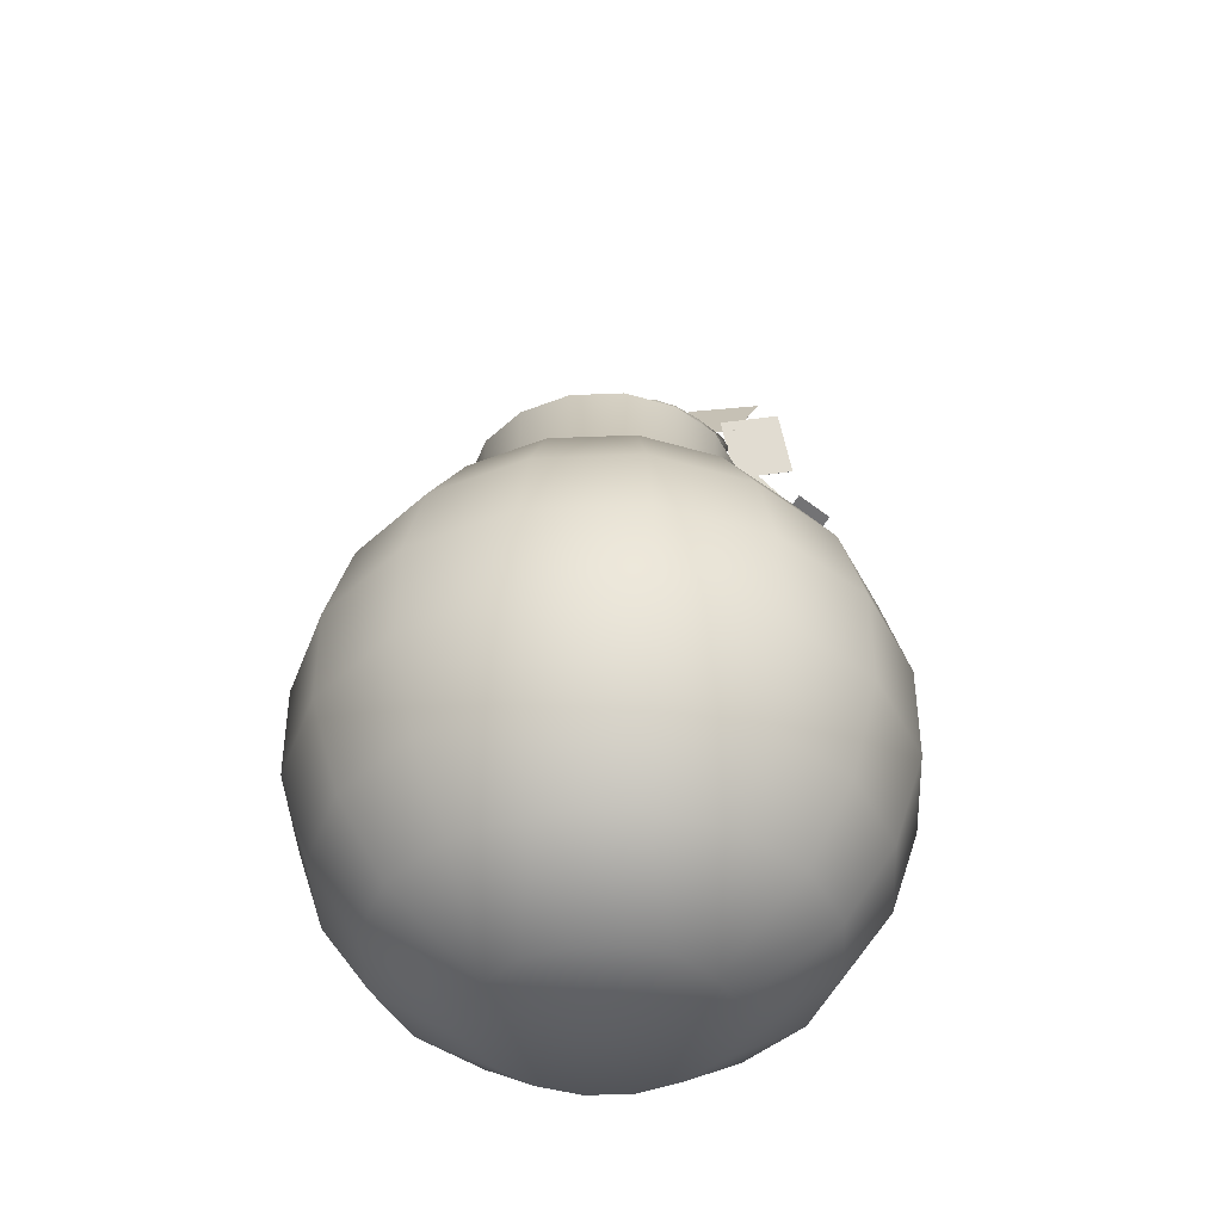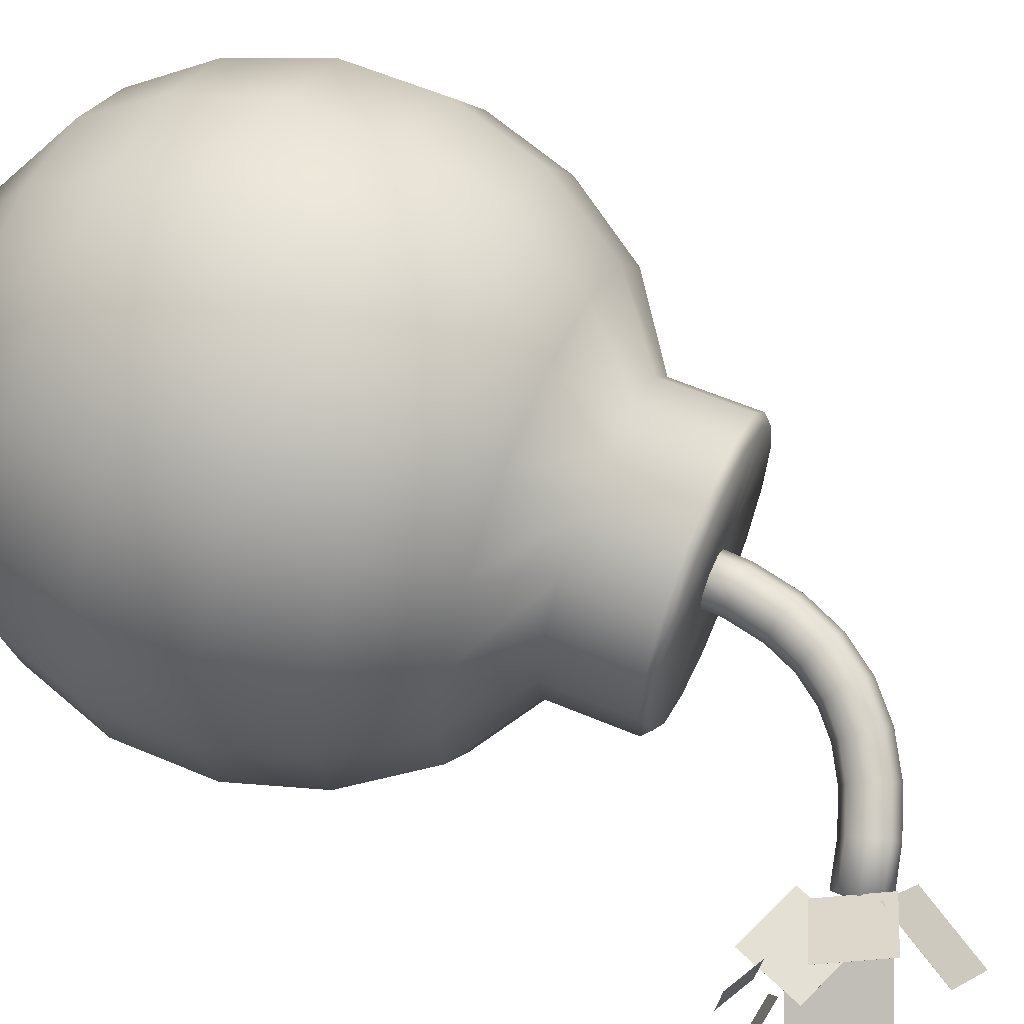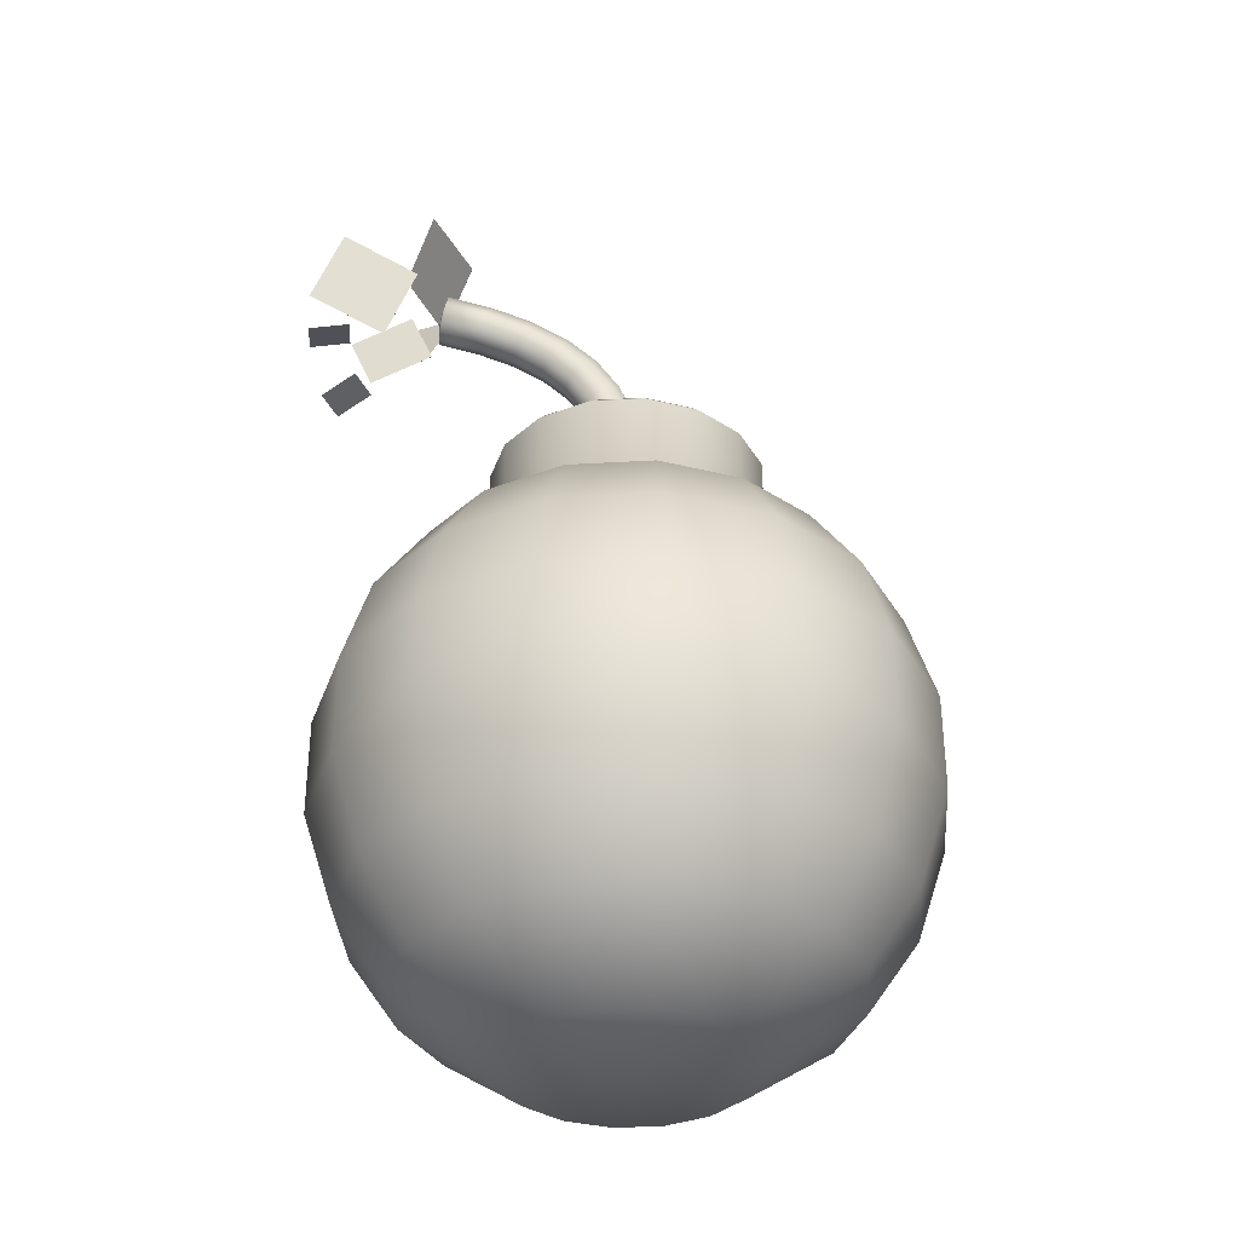
<metadata>
{"format":"obj","ext":"obj","renderer":"f3d","projection":"perspective","resolution":1024,"background":"white","views":[{"elev":-42.0,"azim":-30.9,"up":"+Y"},{"elev":61.0,"azim":113.2,"up":"+Z"},{"elev":-35.4,"azim":-164.4,"up":"+Y"}]}
</metadata>
<code>
o Sphere
v 0 0.7044 -0.3021
v 0 0.5944 -0.3758
v 0 0.1995 -0.3714
v 0 0 -0.1655
v 0.07442 0.7804 -0.1797
v 0.1156 0.7044 -0.2791
v 0.1438 0.5944 -0.3472
v 0.1421 0.1995 -0.3432
v 0.115 0.0949 -0.2777
v 0.06332 0 -0.1529
v 0.1375 0.7804 -0.1375
v 0.2136 0.7044 -0.2136
v 0.2658 0.5944 -0.2658
v 0.2626 0.1995 -0.2626
v 0.2126 0.0949 -0.2126
v 0.117 0 -0.117
v 0.1797 0.7804 -0.07442
v 0.2791 0.7044 -0.1156
v 0.3472 0.5944 -0.1438
v 0.3432 0.1995 -0.1421
v 0.2777 0.0949 -0.115
v 0.1529 0 -0.06332
v 0.1945 0.7804 -0
v 0.3021 0.7044 -0
v 0.3758 0.5944 -0
v 0.3714 0.1995 -0
v 0.3006 0.0949 -0
v 0.1655 0 -0
v 0.1797 0.7804 0.07442
v 0.2791 0.7044 0.1156
v 0.3472 0.5944 0.1438
v 0.3432 0.1995 0.1421
v 0.2777 0.0949 0.115
v 0.1529 0 0.06332
v 0.1375 0.7804 0.1375
v 0.2136 0.7044 0.2136
v 0.2658 0.5944 0.2658
v 0.2626 0.1995 0.2626
v 0.2126 0.0949 0.2126
v 0.117 0 0.117
v 0.07442 0.7804 0.1797
v 0.1156 0.7044 0.2791
v 0.1438 0.5944 0.3472
v 0.1421 0.1995 0.3432
v 0.115 0.0949 0.2777
v 0.06332 0 0.1529
v -0 0.7804 0.1945
v -0 0.7044 0.3021
v -0 0.5944 0.3758
v -0 0.1995 0.3714
v -0 0.0949 0.3006
v -0 0 0.1655
v -0.07442 0.7804 0.1797
v -0.1156 0.7044 0.2791
v -0.1438 0.5944 0.3472
v -0.1421 0.1995 0.3432
v -0.115 0.0949 0.2777
v -0.06332 0 0.1529
v -0.1375 0.7804 0.1375
v -0.2136 0.7044 0.2136
v -0.2658 0.5944 0.2658
v -0.2626 0.1995 0.2626
v -0.2126 0.0949 0.2126
v -0.117 0 0.117
v -0.1797 0.7804 0.07442
v -0.2791 0.7044 0.1156
v -0.3472 0.5944 0.1438
v -0.3432 0.1995 0.1421
v -0.2777 0.0949 0.115
v -0.1529 0 0.06332
v -0.1945 0.7804 -0
v -0.3021 0.7044 -0
v -0.3758 0.5944 -0
v -0.3714 0.1995 -0
v -0.3006 0.0949 -0
v -0.1655 0 -0
v -0.1797 0.7804 -0.07442
v -0.2791 0.7044 -0.1156
v -0.3472 0.5944 -0.1438
v -0.3432 0.1995 -0.1421
v -0.2777 0.0949 -0.115
v -0.1529 0 -0.06332
v -0.1375 0.7804 -0.1375
v -0.2136 0.7044 -0.2136
v -0.2658 0.5944 -0.2658
v -0.2626 0.1995 -0.2626
v -0.2126 0.0949 -0.2126
v -0.117 0 -0.117
v -0.07442 0.7804 -0.1797
v -0.1156 0.7044 -0.2791
v -0.1438 0.5944 -0.3472
v -0.1421 0.1995 -0.3432
v -0.115 0.0949 -0.2777
v -0.06332 0 -0.1529
v 0 0.7804 -0.1945
v 0 0.0949 -0.3006
v 0 0 -0
v 0.02073 0.9097 -0.05004
v 0.0383 0.9097 -0.0383
v 0.05004 0.9097 -0.02073
v 0.05416 0.9097 -0
v 0.05004 0.9097 0.02073
v 0.0383 0.9097 0.0383
v 0.02073 0.9097 0.05004
v -0 0.9097 0.05416
v -0.02073 0.9097 0.05004
v -0.0383 0.9097 0.0383
v -0.05004 0.9097 0.02073
v -0.05416 0.9097 -0
v -0.05004 0.9097 -0.02073
v -0.0383 0.9097 -0.0383
v -0.02073 0.9097 -0.05004
v 0 0.9097 -0.05416
v 0.06979 0.9097 -0.1685
v 0.07442 0.8978 -0.1797
v 0.1375 0.8978 -0.1375
v 0.129 0.9097 -0.129
v 0.1797 0.8978 -0.07442
v 0.1685 0.9097 -0.06979
v 0.1945 0.8978 -0
v 0.1824 0.9097 -0
v 0.1797 0.8978 0.07442
v 0.1685 0.9097 0.06979
v 0.1375 0.8978 0.1375
v 0.129 0.9097 0.129
v 0.07442 0.8978 0.1797
v 0.06979 0.9097 0.1685
v -0 0.8978 0.1945
v -0 0.9097 0.1824
v -0.07442 0.8978 0.1797
v -0.06979 0.9097 0.1685
v -0.1375 0.8978 0.1375
v -0.129 0.9097 0.129
v -0.1797 0.8978 0.07442
v -0.1685 0.9097 0.06979
v -0.1945 0.8978 -0
v -0.1824 0.9097 -0
v -0.1797 0.8978 -0.07442
v -0.1685 0.9097 -0.06979
v -0.1375 0.8978 -0.1375
v -0.129 0.9097 -0.129
v -0.07442 0.8978 -0.1797
v -0.06979 0.9097 -0.1685
v 0 0.8978 -0.1945
v 0 0.9097 -0.1824
v 0.1584 0.331 -0.3824
v 0.2928 0.4692 -0.2928
v 0.2927 0.331 -0.2927
v 0.3826 0.4692 -0.1585
v 0.3824 0.331 -0.1584
v 0.4141 0.4692 -0
v 0.4139 0.331 -0
v 0.3826 0.4692 0.1585
v 0.3824 0.331 0.1584
v 0.2927 0.331 0.2927
v 0.1585 0.4692 0.3826
v 0.1584 0.331 0.3824
v -0 0.331 0.4139
v -0.1584 0.331 0.3824
v -0.2927 0.331 0.2927
v -0.3824 0.331 0.1584
v -0.4141 0.4692 -0
v -0.4139 0.331 -0
v -0.3824 0.331 -0.1584
v -0.2927 0.331 -0.2927
v -0.1584 0.331 -0.3824
v 0 0.331 -0.4139
v -0 0.9097 -0
v 0.1585 0.4692 -0.3826
v 0.2928 0.4692 0.2928
v -0 0.4692 0.4141
v -0.1585 0.4692 0.3826
v -0.2928 0.4692 0.2928
v -0.3826 0.4692 0.1585
v -0.3826 0.4692 -0.1585
v -0.2928 0.4692 -0.2928
v -0.1585 0.4692 -0.3826
v 0 0.4692 -0.4141
g Sphere_Sphere_Bomb
f 97 4 10
f 96 8 9
f 147 19 149
f 95 6 1
f 96 10 4
f 146 14 8
f 1 7 2
f 129 106 131
f 10 15 16
f 178 7 169
f 6 13 7
f 121 102 123
f 97 10 16
f 9 14 15
f 167 8 3
f 6 11 12
f 19 151 149
f 12 19 13
f 119 101 121
f 97 16 22
f 15 20 21
f 148 20 14
f 11 18 12
f 16 21 22
f 97 22 28
f 20 27 21
f 150 26 20
f 17 24 18
f 22 27 28
f 151 31 153
f 19 24 25
f 139 109 110
f 152 32 26
f 23 30 24
f 28 33 34
f 153 37 170
f 24 31 25
f 141 110 111
f 97 28 34
f 27 32 33
f 34 39 40
f 170 43 156
f 30 37 31
f 129 104 105
f 97 34 40
f 32 39 33
f 32 155 38
f 30 35 36
f 36 43 37
f 97 40 46
f 38 45 39
f 38 157 44
f 36 41 42
f 39 46 40
f 43 171 156
f 97 46 52
f 44 51 45
f 44 158 50
f 42 47 48
f 46 51 52
f 171 55 172
f 42 49 43
f 133 108 135
f 48 53 54
f 52 57 58
f 55 173 172
f 48 55 49
f 127 103 104
f 97 52 58
f 51 56 57
f 50 159 56
f 58 63 64
f 61 174 173
f 54 61 55
f 135 109 137
f 97 58 64
f 57 62 63
f 56 160 62
f 54 59 60
f 95 115 5
f 97 64 70
f 62 69 63
f 62 161 68
f 60 65 66
f 63 70 64
f 174 73 162
f 61 66 67
f 68 75 69
f 161 74 68
f 66 71 72
f 69 76 70
f 73 175 162
f 66 73 67
f 123 103 125
f 97 70 76
f 76 81 82
f 79 176 175
f 72 79 73
f 117 98 99
f 97 76 82
f 75 80 81
f 163 80 74
f 72 77 78
f 176 91 177
f 78 85 79
f 143 113 145
f 97 82 88
f 81 86 87
f 80 165 86
f 77 84 78
f 82 87 88
f 97 88 94
f 87 92 93
f 165 92 86
f 84 89 90
f 88 93 94
f 177 2 178
f 84 91 85
f 141 112 143
f 166 3 92
f 90 95 1
f 93 4 94
f 91 1 2
f 133 106 107
f 97 94 4
f 93 3 96
f 89 144 95
f 53 132 59
f 29 124 35
f 117 100 119
f 71 138 77
f 47 130 53
f 23 122 29
f 65 136 71
f 41 128 47
f 17 120 23
f 5 116 11
f 83 142 89
f 59 134 65
f 35 126 41
f 11 118 17
f 77 140 83
f 168 110 109
f 114 144 145
f 145 142 143
f 141 142 140
f 140 139 141
f 136 139 138
f 137 134 135
f 134 133 135
f 132 131 133
f 129 130 128
f 127 128 126
f 126 125 127
f 122 125 124
f 123 120 121
f 119 120 118
f 118 117 119
f 115 117 116
f 145 98 114
f 147 146 169
f 149 148 147
f 150 151 152
f 154 151 153
f 153 155 154
f 157 170 156
f 158 156 171
f 171 159 158
f 172 160 159
f 161 173 174
f 163 174 162
f 175 163 162
f 175 165 164
f 165 177 166
f 166 178 167
f 167 169 146
f 7 147 169
f 168 102 101
f 168 106 105
f 111 110 168
f 98 113 168
f 168 105 104
f 113 112 168
f 168 104 103
f 112 111 168
f 102 168 103
f 168 109 108
f 168 101 100
f 168 108 107
f 168 100 99
f 106 168 107
f 98 168 99
f 96 3 8
f 147 13 19
f 95 5 6
f 96 9 10
f 146 148 14
f 1 6 7
f 129 105 106
f 10 9 15
f 178 2 7
f 6 12 13
f 121 101 102
f 9 8 14
f 167 146 8
f 6 5 11
f 19 25 151
f 12 18 19
f 119 100 101
f 15 14 20
f 148 150 20
f 11 17 18
f 16 15 21
f 20 26 27
f 150 152 26
f 17 23 24
f 22 21 27
f 151 25 31
f 19 18 24
f 139 137 109
f 152 154 32
f 23 29 30
f 28 27 33
f 153 31 37
f 24 30 31
f 141 139 110
f 27 26 32
f 34 33 39
f 170 37 43
f 30 36 37
f 129 127 104
f 32 38 39
f 32 154 155
f 30 29 35
f 36 42 43
f 38 44 45
f 38 155 157
f 36 35 41
f 39 45 46
f 43 49 171
f 44 50 51
f 44 157 158
f 42 41 47
f 46 45 51
f 171 49 55
f 42 48 49
f 133 107 108
f 48 47 53
f 52 51 57
f 55 61 173
f 48 54 55
f 127 125 103
f 51 50 56
f 50 158 159
f 58 57 63
f 61 67 174
f 54 60 61
f 135 108 109
f 57 56 62
f 56 159 160
f 54 53 59
f 95 144 115
f 62 68 69
f 62 160 161
f 60 59 65
f 63 69 70
f 174 67 73
f 61 60 66
f 68 74 75
f 161 163 74
f 66 65 71
f 69 75 76
f 73 79 175
f 66 72 73
f 123 102 103
f 76 75 81
f 79 85 176
f 72 78 79
f 117 114 98
f 75 74 80
f 163 164 80
f 72 71 77
f 176 85 91
f 78 84 85
f 143 112 113
f 81 80 86
f 80 164 165
f 77 83 84
f 82 81 87
f 87 86 92
f 165 166 92
f 84 83 89
f 88 87 93
f 177 91 2
f 84 90 91
f 141 111 112
f 166 167 3
f 90 89 95
f 93 96 4
f 91 90 1
f 133 131 106
f 93 92 3
f 89 142 144
f 53 130 132
f 29 122 124
f 117 99 100
f 71 136 138
f 47 128 130
f 23 120 122
f 65 134 136
f 41 126 128
f 17 118 120
f 5 115 116
f 83 140 142
f 59 132 134
f 35 124 126
f 11 116 118
f 77 138 140
f 114 115 144
f 145 144 142
f 141 143 142
f 140 138 139
f 136 137 139
f 137 136 134
f 134 132 133
f 132 130 131
f 129 131 130
f 127 129 128
f 126 124 125
f 122 123 125
f 123 122 120
f 119 121 120
f 118 116 117
f 115 114 117
f 145 113 98
f 147 148 146
f 149 150 148
f 150 149 151
f 154 152 151
f 153 170 155
f 157 155 170
f 158 157 156
f 171 172 159
f 172 173 160
f 161 160 173
f 163 161 174
f 175 164 163
f 175 176 165
f 165 176 177
f 166 177 178
f 167 178 169
f 7 13 147
o NurbsPath
v 0.2587 1.202 -0.08556
v 0.2526 1.208 -0.09747
v 0.2481 1.203 -0.1103
v 0.2478 1.19 -0.1166
v 0.2519 1.176 -0.1126
v 0.258 1.171 -0.1006
v 0.2625 1.176 -0.0878
v 0.2628 1.189 -0.08156
v -0.006126 0.8732 0.01482
v -0.01481 0.8731 0.006145
v -0.01482 0.8732 -0.006129
v -0.006146 0.8735 -0.01481
v 0.006126 0.8737 -0.01482
v 0.01481 0.8738 -0.006145
v 0.01482 0.8737 0.006129
v 0.006147 0.8735 0.01481
v 0.0136 0.8735 0.03278
v 0.03279 0.874 0.01356
v 0.03277 0.8742 -0.0136
v 0.01355 0.874 -0.03279
v -0.0136 0.8735 -0.03278
v -0.03279 0.8729 -0.01356
v -0.03277 0.8727 0.0136
v -0.01355 0.8729 0.03279
v 0.01651 0.9416 0.03191
v 0.03553 0.9386 0.01275
v 0.03545 0.9375 -0.01439
v 0.01632 0.939 -0.03361
v -0.01065 0.9422 -0.03365
v -0.02967 0.9452 -0.01449
v -0.02959 0.9463 0.01265
v -0.01046 0.9447 0.03187
v 0.02795 1 0.02807
v 0.0461 0.9931 0.009202
v 0.0457 0.9905 -0.01783
v 0.02698 0.994 -0.03718
v 0.000903 1.002 -0.03754
v -0.01725 1.009 -0.01867
v -0.01685 1.011 0.008362
v 0.001873 1.008 0.02772
v 0.04778 1.05 0.02109
v 0.06401 1.038 0.002906
v 0.06287 1.034 -0.02386
v 0.04501 1.04 -0.04352
v 0.02091 1.052 -0.04457
v 0.004675 1.064 -0.02639
v 0.005816 1.068 0.000379
v 0.02367 1.063 0.02004
v 0.07591 1.092 0.01082
v 0.08908 1.076 -0.006241
v 0.08671 1.069 -0.03256
v 0.07018 1.077 -0.05271
v 0.04918 1.094 -0.0549
v 0.03601 1.111 -0.03783
v 0.03838 1.117 -0.01152
v 0.05491 1.109 0.008634
v 0.1122 1.126 -0.002912
v 0.1216 1.106 -0.01854
v 0.1177 1.099 -0.04426
v 0.1027 1.108 -0.065
v 0.08551 1.128 -0.06863
v 0.07612 1.149 -0.053
v 0.08006 1.156 -0.02728
v 0.09503 1.147 -0.006536
v 0.1567 1.154 -0.02027
v 0.1623 1.131 -0.03441
v 0.1567 1.122 -0.05949
v 0.1432 1.132 -0.08081
v 0.1297 1.155 -0.0859
v 0.1242 1.178 -0.07176
v 0.1297 1.187 -0.04669
v 0.1432 1.177 -0.02536
v 0.2091 1.174 -0.0414
v 0.2113 1.15 -0.05419
v 0.2043 1.141 -0.07867
v 0.192 1.151 -0.1005
v 0.1817 1.176 -0.1069
v 0.1795 1.2 -0.09407
v 0.1865 1.209 -0.0696
v 0.1988 1.198 -0.04778
v 0.2662 1.188 -0.06516
v 0.2658 1.163 -0.07687
v 0.2575 1.154 -0.1008
v 0.2462 1.164 -0.123
v 0.2384 1.189 -0.1304
v 0.2387 1.214 -0.1187
v 0.247 1.224 -0.09476
v 0.2584 1.213 -0.07257
v 0.2553 1.189 -0.09906
v 0 0.8735 -0
g NurbsPath_NurbsPath_Bomb
f 265 181 264
f 259 185 186
f 265 179 180
f 268 190 191
f 200 190 189
f 196 192 197
f 202 194 195
f 202 188 187
f 198 190 199
f 196 194 193
f 200 188 201
f 198 192 191
f 203 202 195
f 204 195 196
f 205 196 197
f 198 205 197
f 199 206 198
f 200 207 199
f 201 208 200
f 210 201 202
f 211 210 203
f 212 203 204
f 213 204 205
f 206 213 205
f 207 214 206
f 208 215 207
f 209 216 208
f 218 209 210
f 219 218 211
f 220 211 212
f 221 212 213
f 214 221 213
f 215 222 214
f 216 223 215
f 217 224 216
f 226 217 218
f 227 226 219
f 228 219 220
f 229 220 221
f 230 221 222
f 223 230 222
f 224 231 223
f 225 232 224
f 226 233 225
f 227 242 234
f 228 235 227
f 229 236 228
f 238 229 230
f 239 230 231
f 240 231 232
f 241 232 233
f 234 241 233
f 235 250 242
f 236 243 235
f 237 244 236
f 246 237 238
f 247 238 239
f 248 239 240
f 249 240 241
f 242 249 241
f 243 258 250
f 244 251 243
f 245 252 244
f 254 245 246
f 255 246 247
f 256 247 248
f 257 248 249
f 250 257 249
f 251 266 258
f 252 259 251
f 253 260 252
f 262 253 254
f 263 254 255
f 264 255 256
f 265 256 257
f 258 265 257
f 264 182 263
f 266 186 179
f 263 183 262
f 262 184 261
f 260 184 185
f 267 185 184
f 186 185 267
f 267 183 182
f 180 179 267
f 183 267 184
f 181 180 267
f 179 186 267
f 181 267 182
f 187 268 194
f 268 191 192
f 189 190 268
f 268 192 193
f 187 188 268
f 194 268 193
f 188 189 268
f 265 180 181
f 259 260 185
f 265 266 179
f 200 199 190
f 196 193 192
f 202 187 194
f 202 201 188
f 198 191 190
f 196 195 194
f 200 189 188
f 198 197 192
f 203 210 202
f 204 203 195
f 205 204 196
f 198 206 205
f 199 207 206
f 200 208 207
f 201 209 208
f 210 209 201
f 211 218 210
f 212 211 203
f 213 212 204
f 206 214 213
f 207 215 214
f 208 216 215
f 209 217 216
f 218 217 209
f 219 226 218
f 220 219 211
f 221 220 212
f 214 222 221
f 215 223 222
f 216 224 223
f 217 225 224
f 226 225 217
f 227 234 226
f 228 227 219
f 229 228 220
f 230 229 221
f 223 231 230
f 224 232 231
f 225 233 232
f 226 234 233
f 227 235 242
f 228 236 235
f 229 237 236
f 238 237 229
f 239 238 230
f 240 239 231
f 241 240 232
f 234 242 241
f 235 243 250
f 236 244 243
f 237 245 244
f 246 245 237
f 247 246 238
f 248 247 239
f 249 248 240
f 242 250 249
f 243 251 258
f 244 252 251
f 245 253 252
f 254 253 245
f 255 254 246
f 256 255 247
f 257 256 248
f 250 258 257
f 251 259 266
f 252 260 259
f 253 261 260
f 262 261 253
f 263 262 254
f 264 263 255
f 265 264 256
f 258 266 265
f 264 181 182
f 266 259 186
f 263 182 183
f 262 183 184
f 260 261 184
o Plane_5.001_Mesh.001
v 0.3814 1.12 -0.04385
v 0.4343 1.095 -0.03859
v 0.3844 1.114 -0.1025
v 0.4372 1.089 -0.0972
v 0.3815 1.144 -0.1357
v 0.4369 1.134 -0.1535
v 0.3617 1.129 -0.1894
v 0.4171 1.12 -0.2072
v 0.3035 1.208 -0.09466
v 0.3932 1.171 -0.1031
v 0.266 1.119 -0.1023
v 0.3557 1.082 -0.1107
v 0.2473 1.225 -0.05759
v 0.3328 1.253 -0.02077
v 0.2851 1.137 -0.07836
v 0.3706 1.166 -0.04155
v 0.277 1.241 -0.1504
v 0.3695 1.281 -0.2149
v 0.3214 1.13 -0.1562
v 0.4138 1.17 -0.2206
v 0.269 1.211 -0.05022
v 0.3277 1.314 -0.06567
v 0.1957 1.239 -0.1405
v 0.2544 1.343 -0.156
v 0.3814 1.12 -0.04384
v 0.4342 1.094 -0.03858
v 0.3843 1.114 -0.1025
v 0.4372 1.088 -0.09719
v 0.3815 1.144 -0.1356
v 0.4368 1.134 -0.1534
v 0.3617 1.129 -0.1894
v 0.4171 1.12 -0.2071
v 0.3035 1.208 -0.09455
v 0.3932 1.171 -0.103
v 0.266 1.119 -0.1021
v 0.3557 1.082 -0.1106
v 0.2472 1.225 -0.05749
v 0.3327 1.253 -0.02067
v 0.2851 1.137 -0.07826
v 0.3705 1.166 -0.04145
v 0.277 1.241 -0.1503
v 0.3695 1.281 -0.2148
v 0.3214 1.13 -0.1561
v 0.4139 1.17 -0.2205
v 0.2691 1.211 -0.05029
v 0.3278 1.314 -0.06574
v 0.1957 1.239 -0.1406
v 0.2544 1.343 -0.156
g Plane_5.001_Mesh.001_Bomb
f 272 271 269
f 276 275 273
f 280 279 277
f 284 283 281
f 288 287 285
f 292 291 289
f 270 272 269
f 274 276 273
f 278 280 277
f 282 284 281
f 286 288 285
f 290 292 289
f 296 293 295
f 300 297 299
f 304 301 303
f 308 305 307
f 312 309 311
f 316 313 315
f 294 293 296
f 298 297 300
f 302 301 304
f 306 305 308
f 310 309 312
f 314 313 316
f 271 272 296 295
f 269 271 295 293
f 275 276 300 299
f 273 275 299 297
f 279 280 304 303
f 277 279 303 301
f 283 284 308 307
f 281 283 307 305
f 287 288 312 311
f 285 287 311 309
f 291 292 316 315
f 289 291 315 313
f 270 269 293 294
f 272 270 294 296
f 274 273 297 298
f 276 274 298 300
f 278 277 301 302
f 280 278 302 304
f 282 281 305 306
f 284 282 306 308
f 286 285 309 310
f 288 286 310 312
f 290 289 313 314
f 292 290 314 316

</code>
